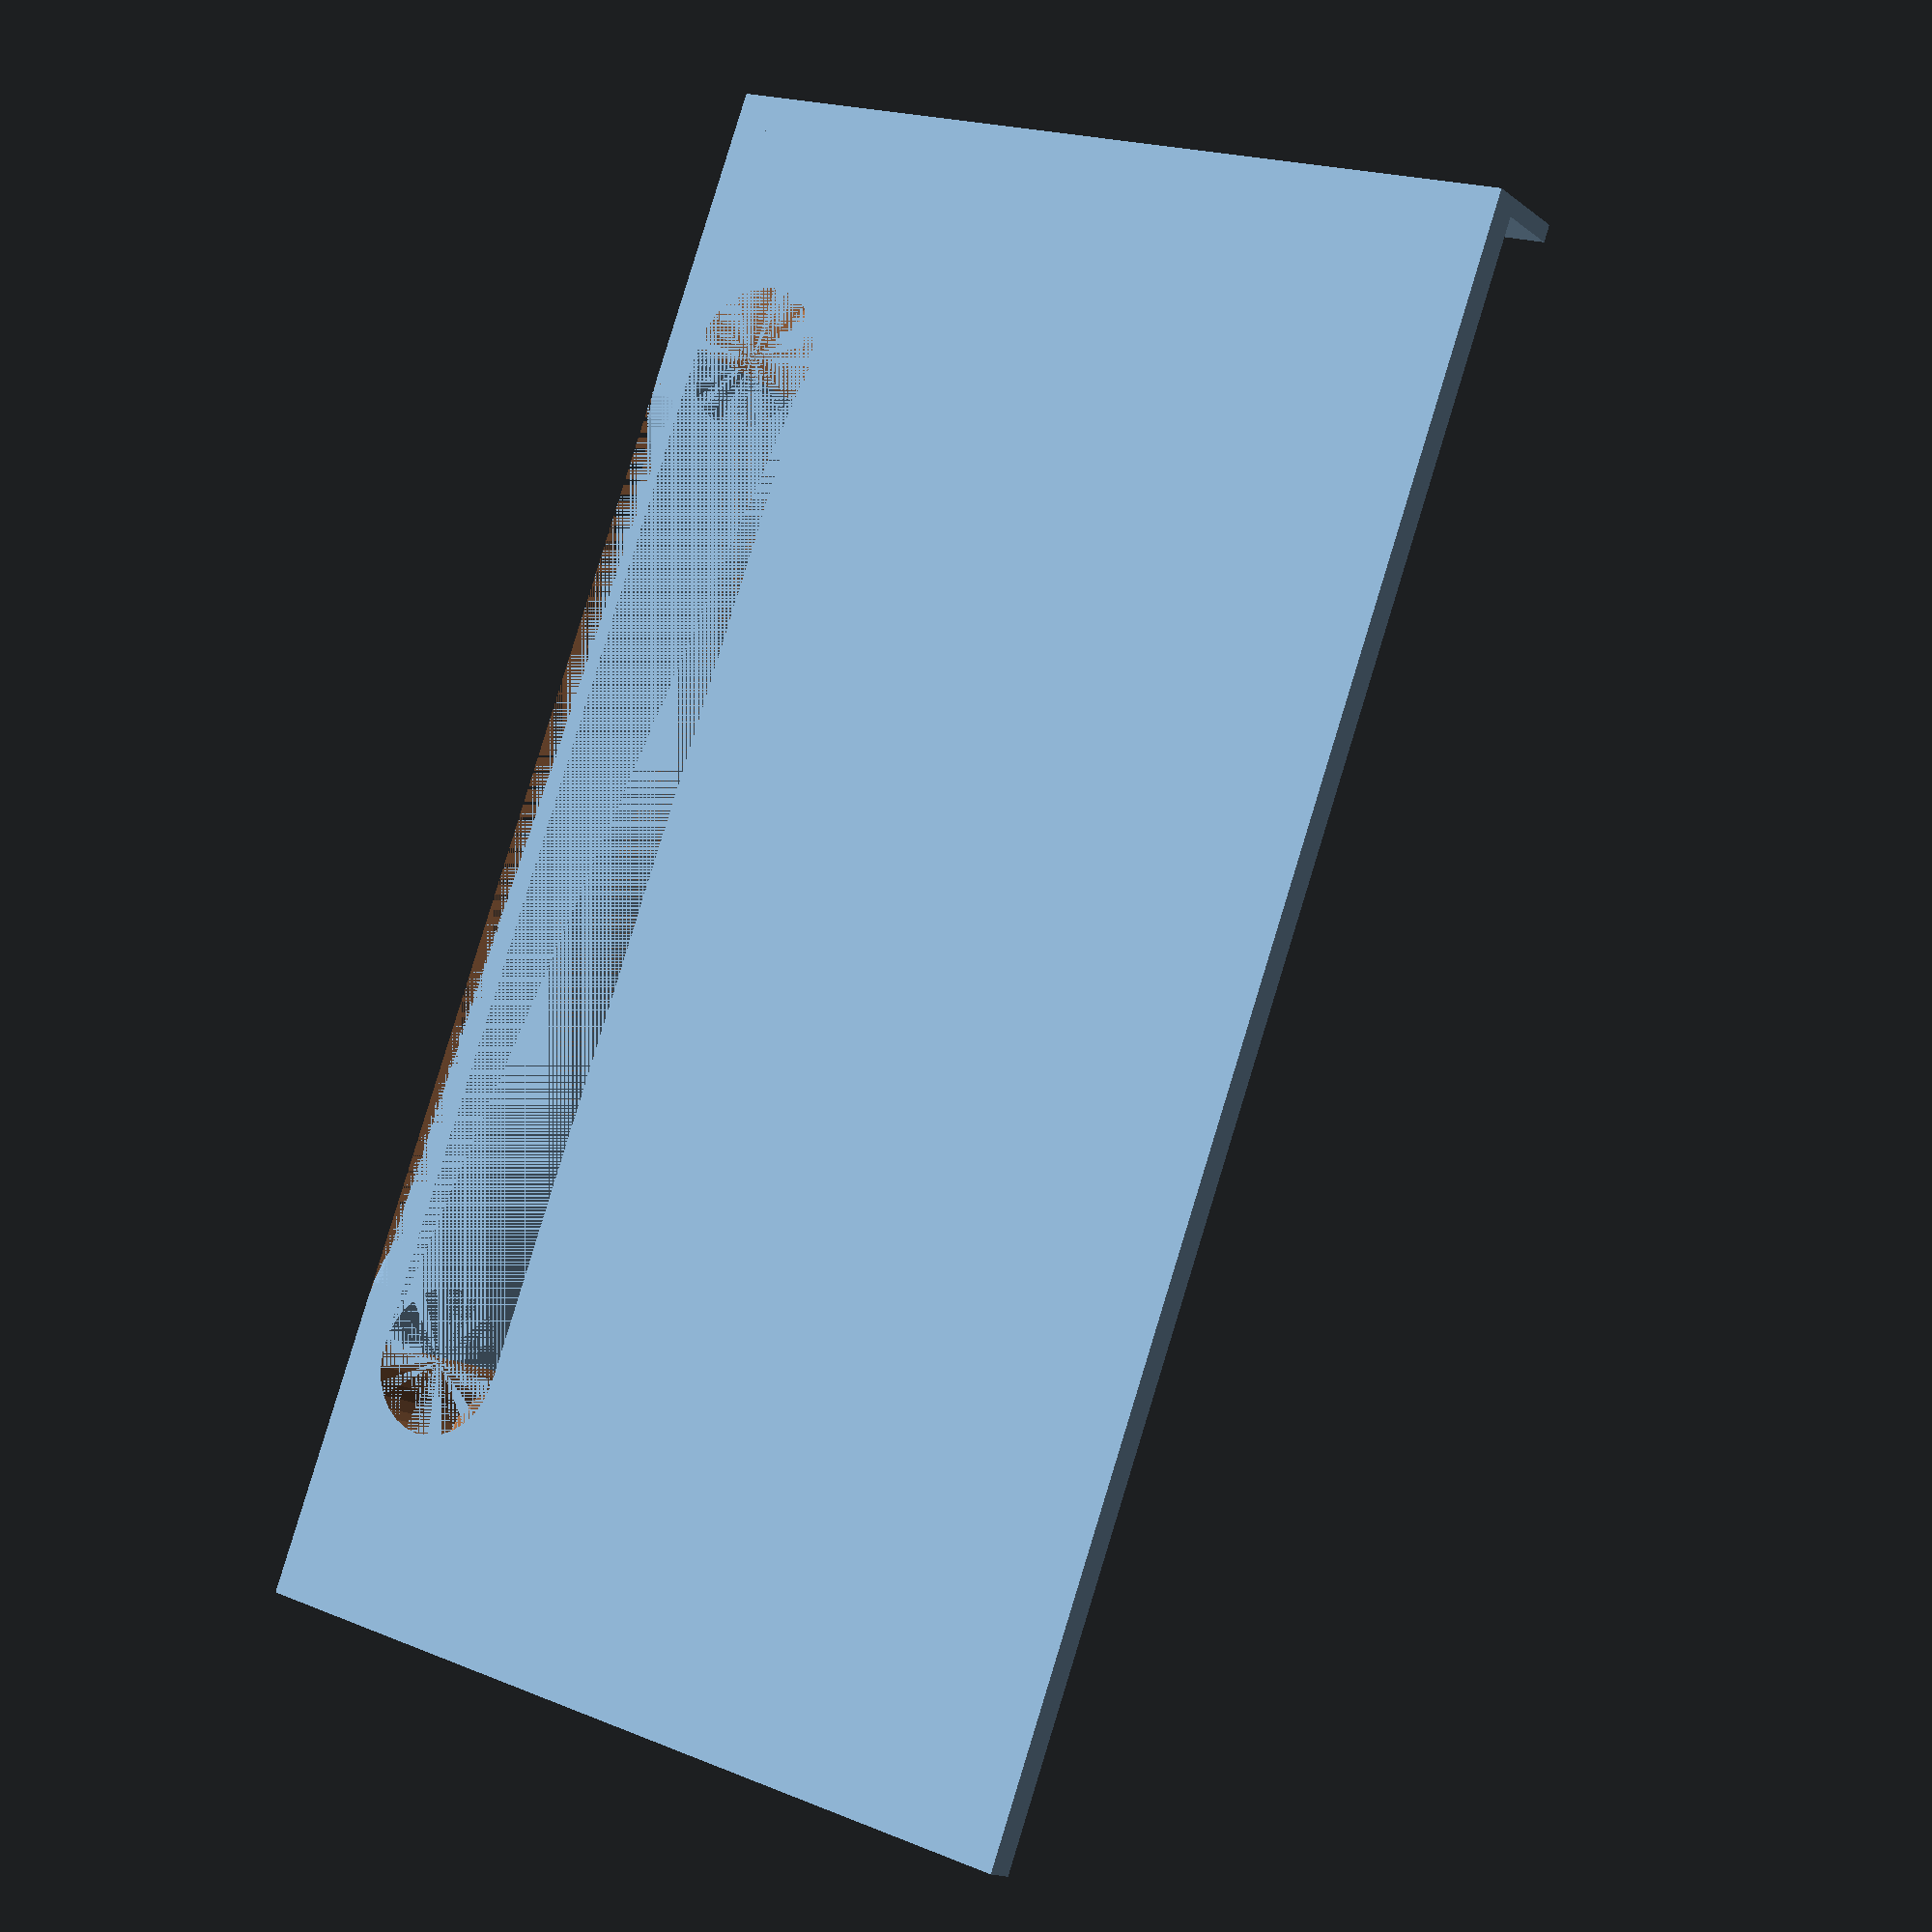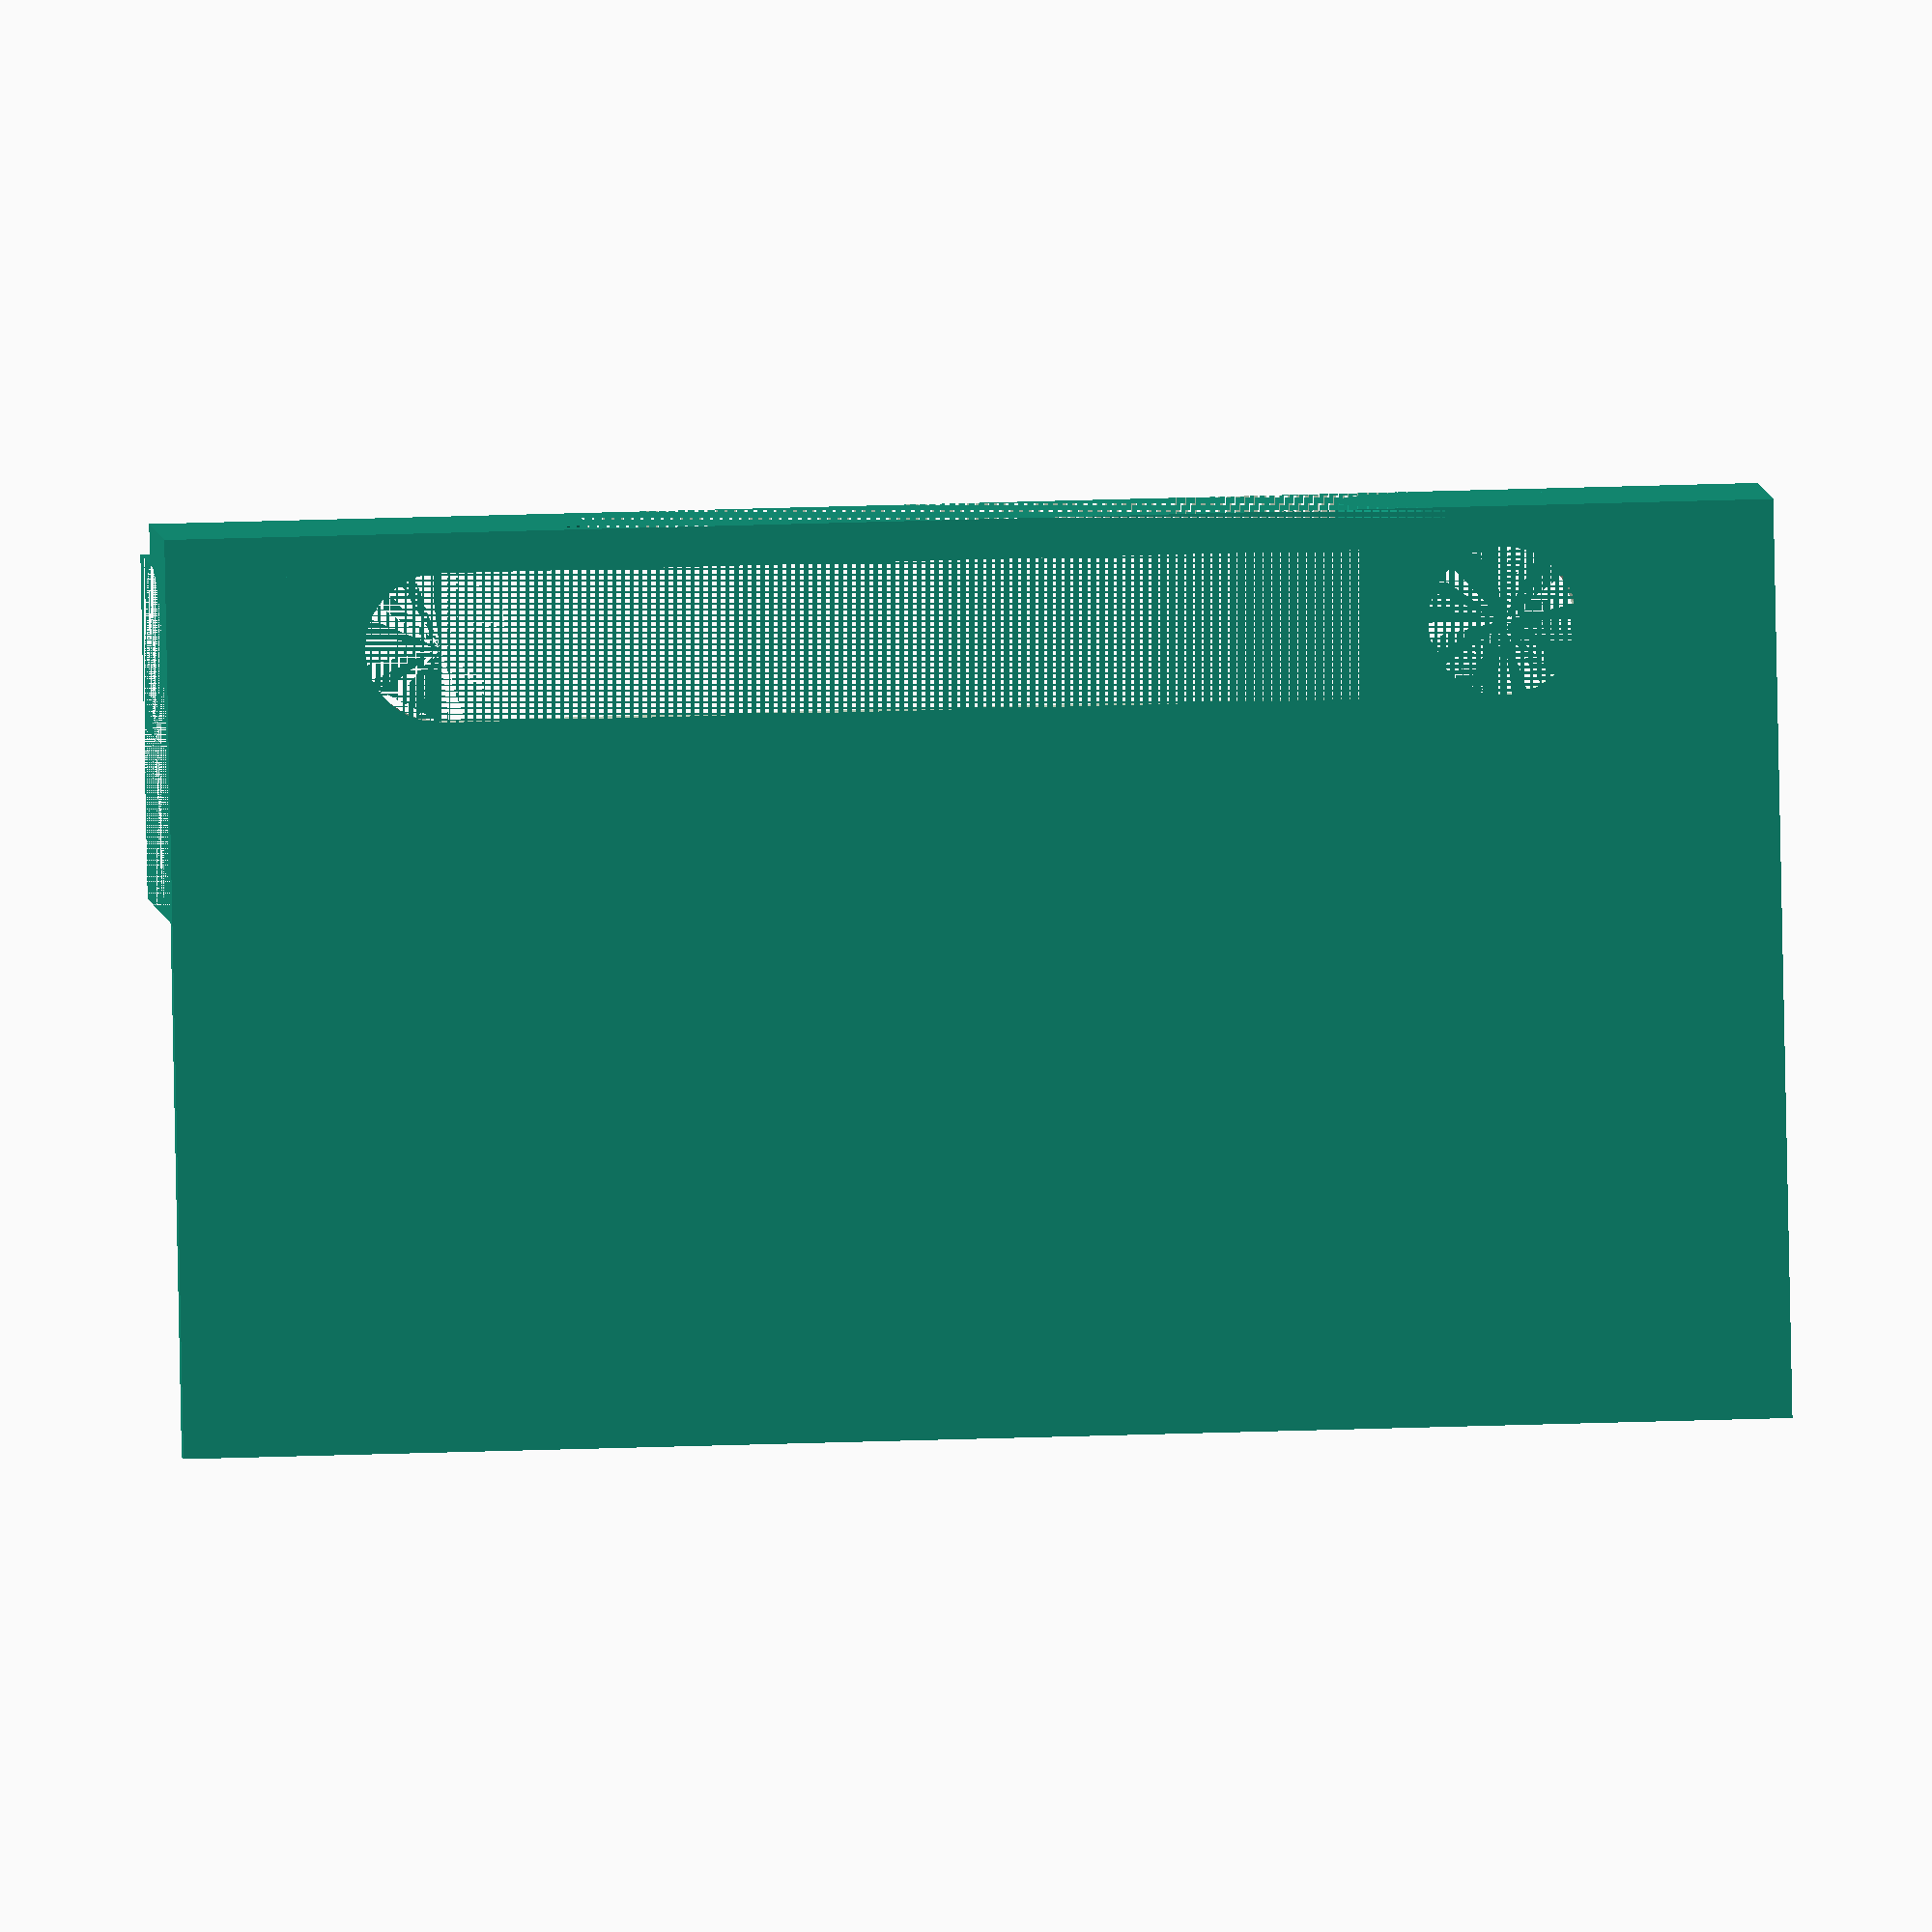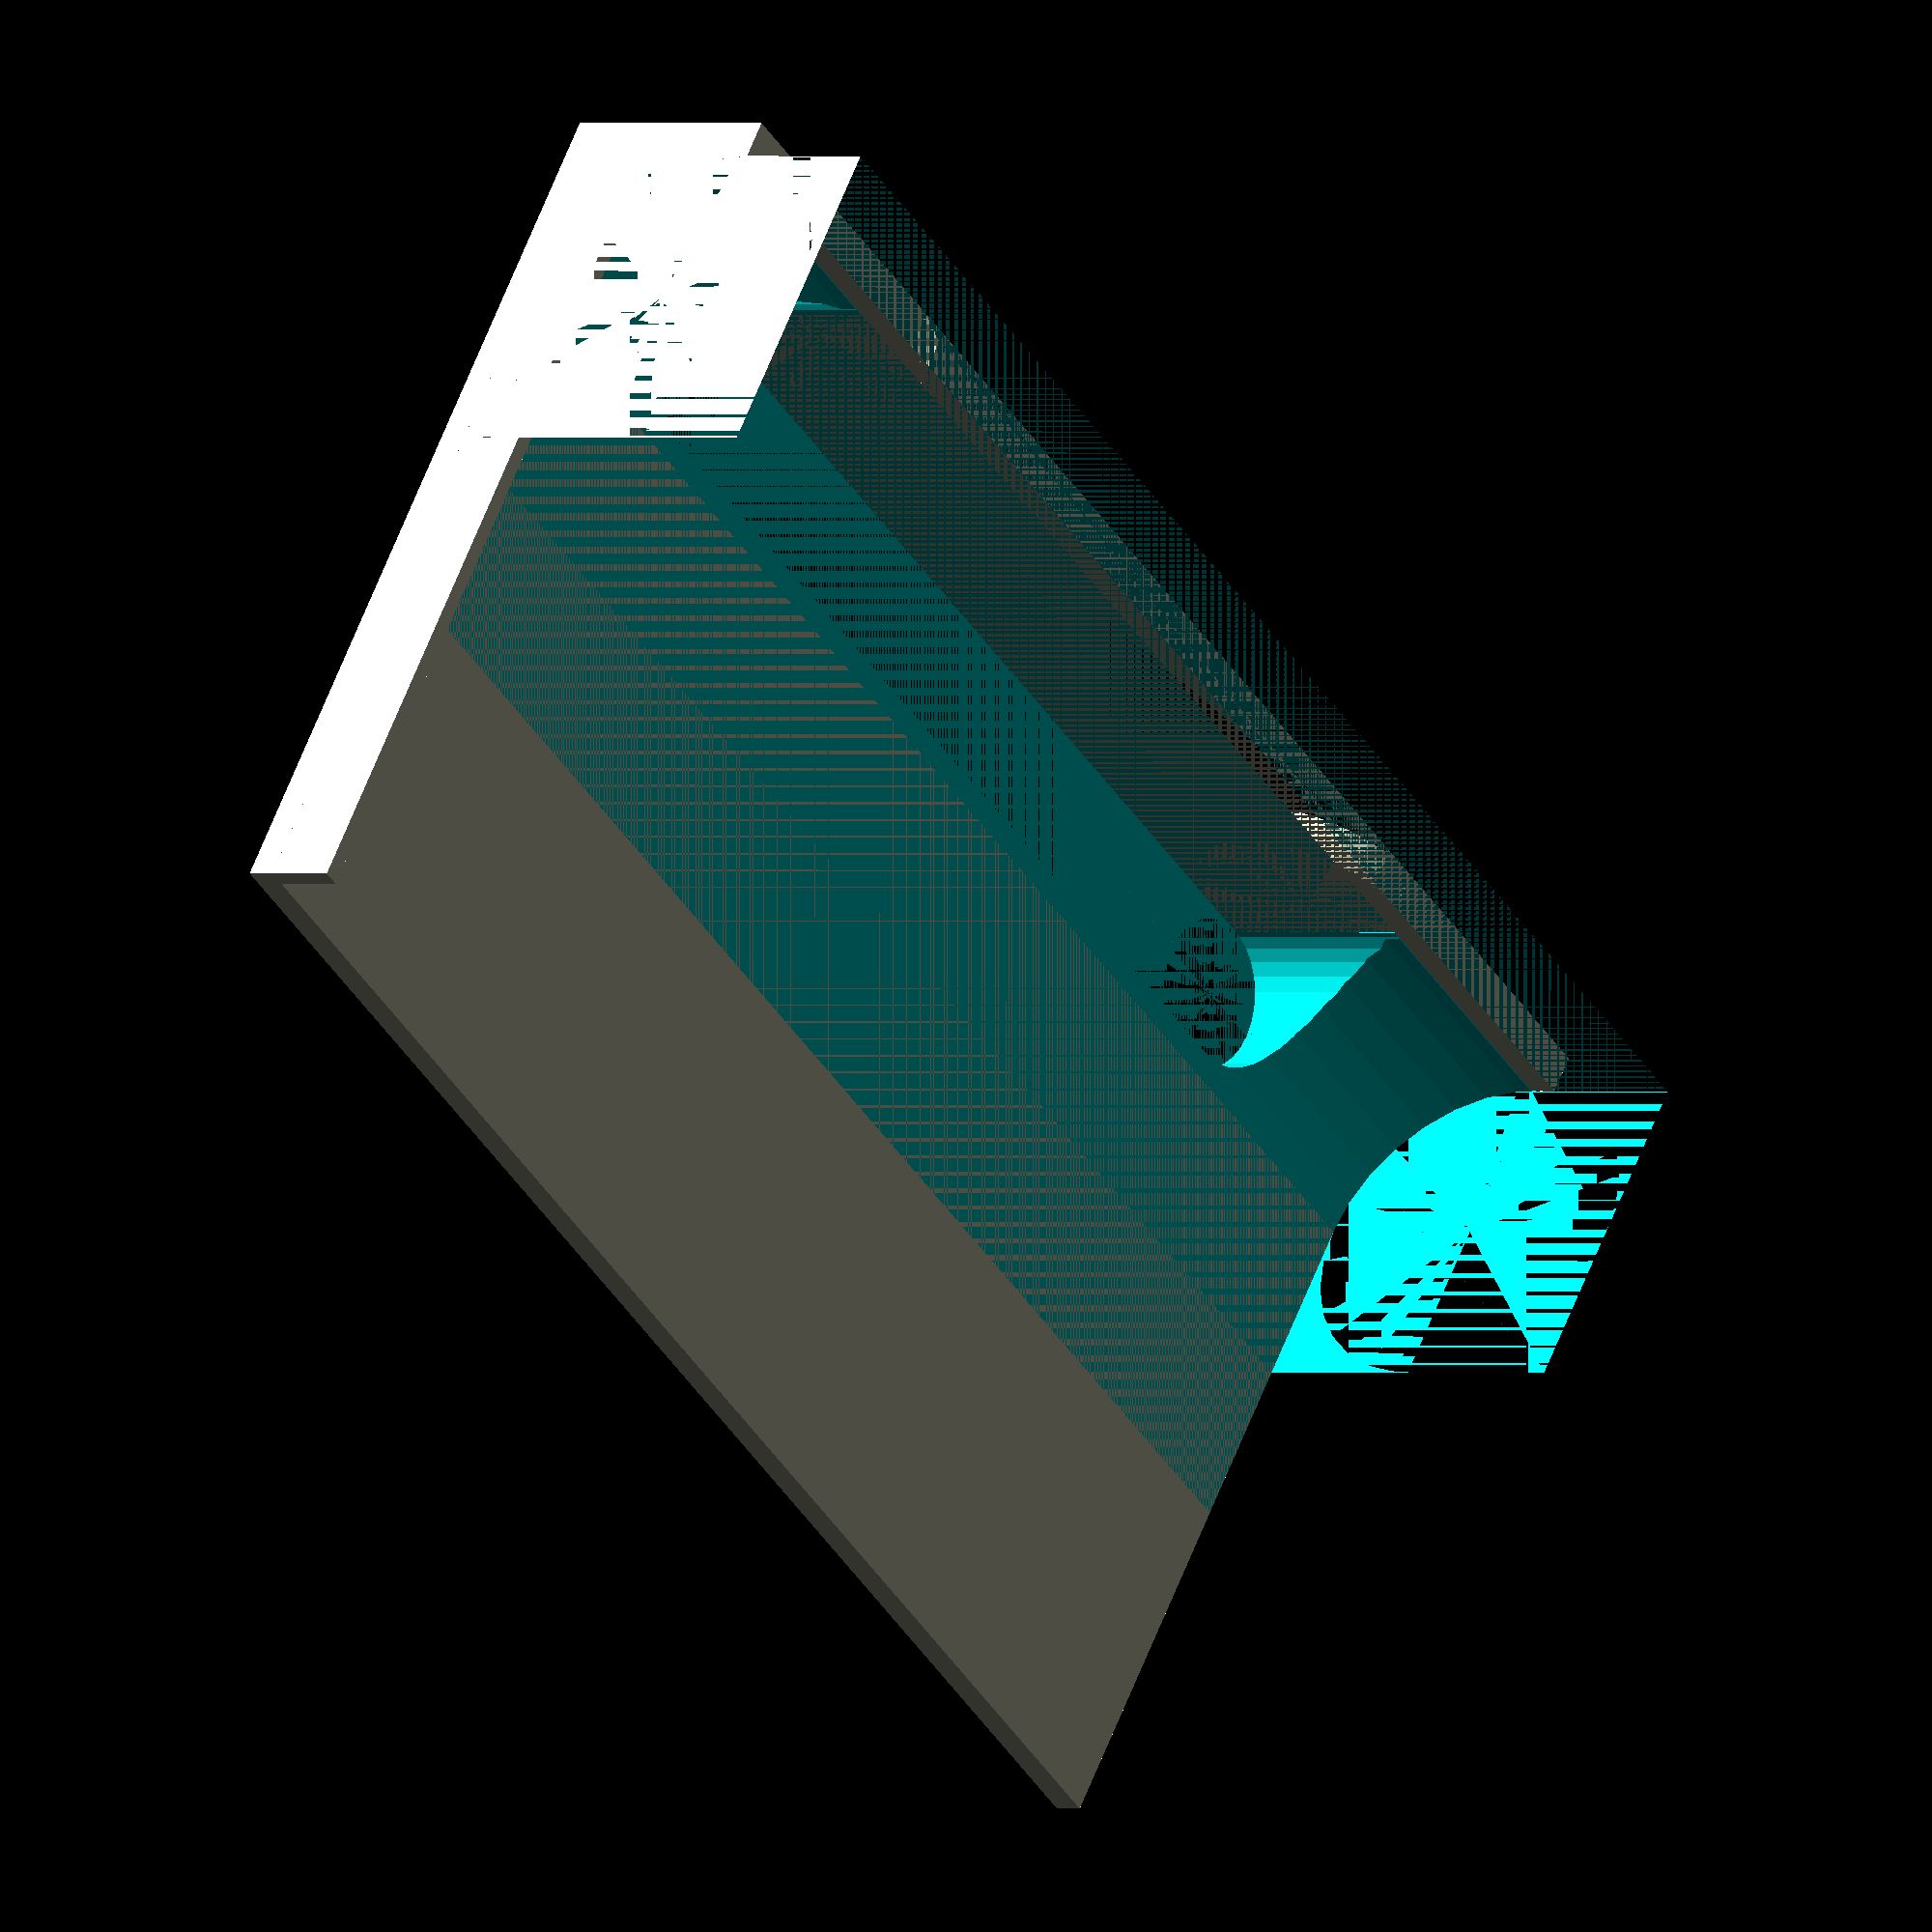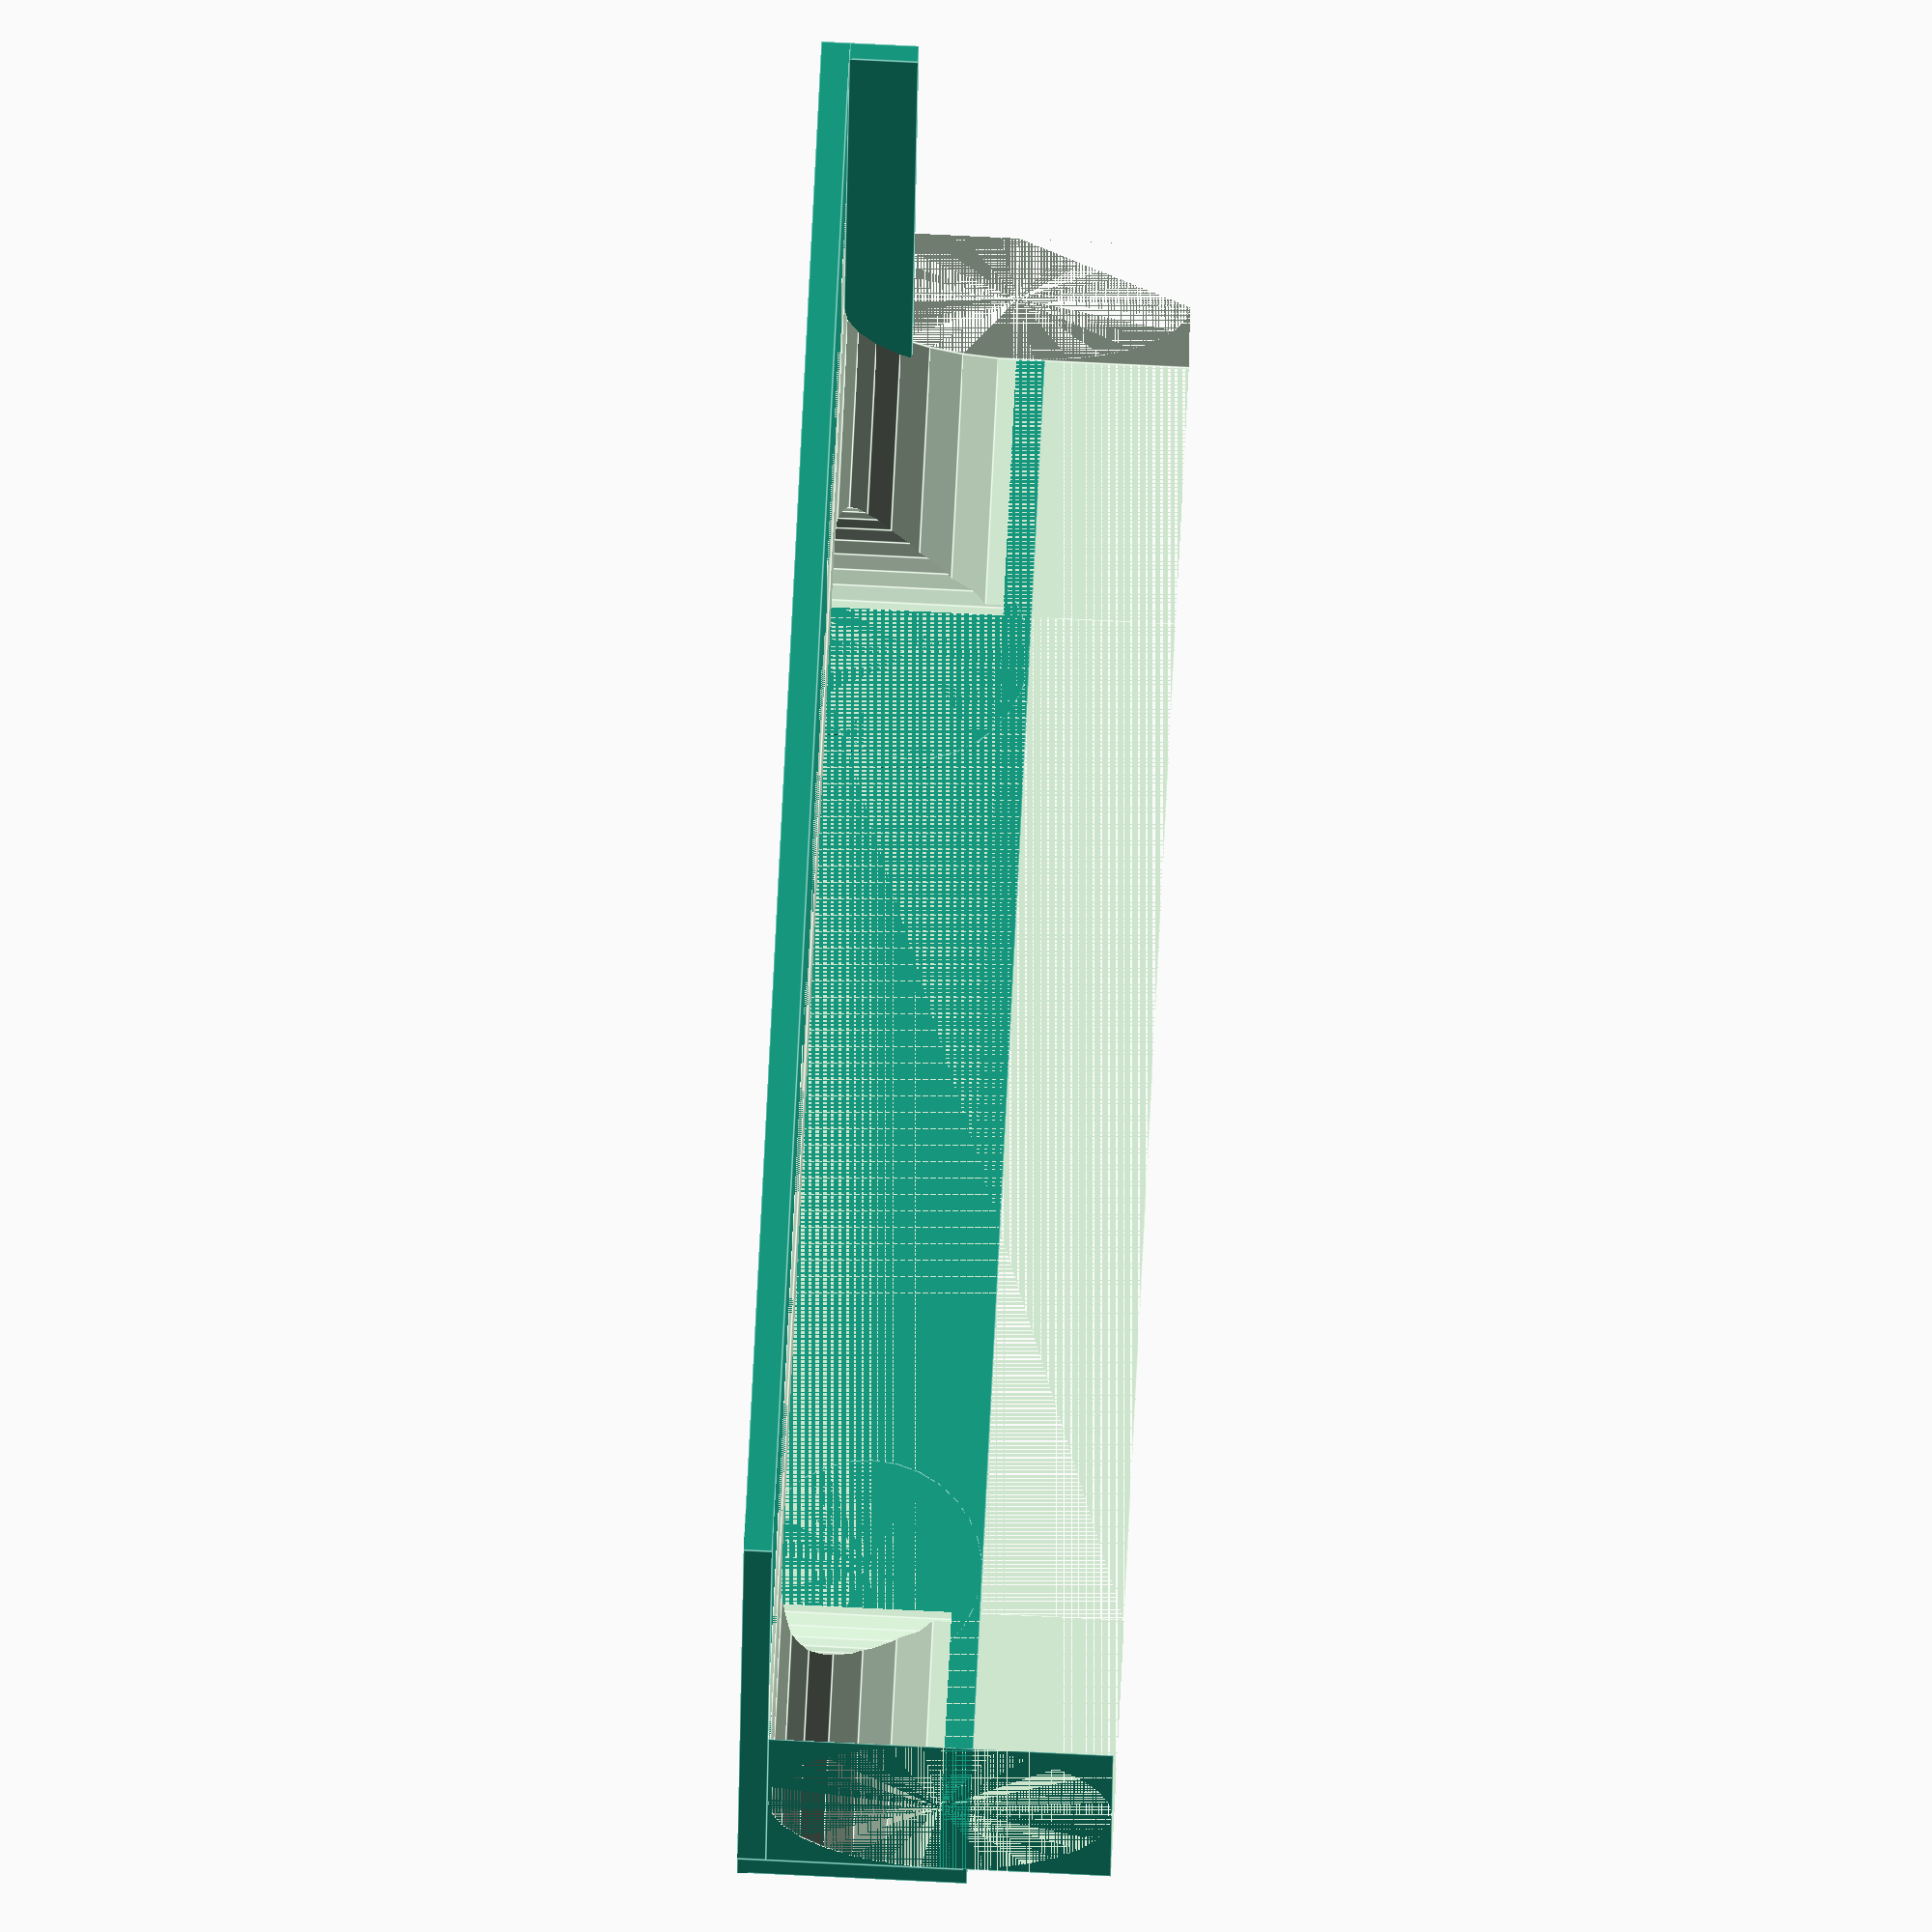
<openscad>
// 0.75" thin 1/8" Lip on left hand side to clip a brush holder or water bucket

shelf_width = 280;
shelf_depth = 153;
shelf_height = 5;

rear_cutout_width = 185;
rear_cutout_depth = 26;

backrest_depth = 7;
backrest_height = 40;

backrest_center_clearance = 130;

left_lip_height = 12;
left_lip_width = 3;

back_brace_diameter = 60;

module shelf() {
    cube([shelf_width, shelf_depth, shelf_height]);
    
    back_brace();
}

module back_brace() {
    translate([0, shelf_depth - back_brace_diameter,shelf_height])
    difference() {
        cube([shelf_width, back_brace_diameter, back_brace_diameter]);
        
        translate([0, back_brace_diameter / 2, back_brace_diameter / 2])
            rotate([0, 90, 0])
                cylinder(h = shelf_width, d = back_brace_diameter);

        translate([0, -back_brace_diameter / 2, 0])
            cube([shelf_width, back_brace_diameter, back_brace_diameter]);
        
        translate([0, 0, back_brace_diameter / 2])
            cube([shelf_width, back_brace_diameter, back_brace_diameter]);
    };
}

module rear_cutout() {
    translate([(shelf_width-rear_cutout_width)/2, shelf_depth - rear_cutout_depth, 0])
        cube([rear_cutout_width, rear_cutout_depth, shelf_height + back_brace_diameter]);
    
    translate([(shelf_width - rear_cutout_width) / 2, shelf_depth - rear_cutout_depth + (rear_cutout_depth / 2), 0])
        cylinder(h = shelf_height + back_brace_diameter, d = rear_cutout_depth);
    
    translate([(shelf_width + rear_cutout_width) / 2, shelf_depth - rear_cutout_depth + (rear_cutout_depth / 2), 0])
        cylinder(h = shelf_height + back_brace_diameter, d = rear_cutout_depth);
}

module backrest() {
    translate([0, shelf_depth, 0])
        difference() {
            cube([shelf_width, backrest_depth, backrest_height]);
            
            translate([(shelf_width - backrest_center_clearance - backrest_height) / 2, 0, 0])
                cube([backrest_center_clearance + backrest_height, backrest_depth, backrest_height]);
        }
        
    translate([(shelf_width - backrest_center_clearance) / 2 - backrest_height /2, shelf_depth + backrest_depth, backrest_height / 2])
        rotate([90, 0, 0])
            cylinder(h = backrest_depth, d = backrest_height);
        
    translate([(shelf_width + backrest_center_clearance) / 2 + backrest_height / 2, shelf_depth + backrest_depth, backrest_height / 2])
        rotate([90, 0, 0])
            cylinder(h = backrest_depth, d = backrest_height);
}

module left_lip() {
    translate([0, 0, shelf_height])
        cube([left_lip_width, shelf_depth, left_lip_height]);
}

difference() {
    shelf();
    
    rear_cutout();
}

backrest();
left_lip();
</openscad>
<views>
elev=195.5 azim=249.5 roll=326.8 proj=p view=wireframe
elev=176.0 azim=181.2 roll=3.8 proj=o view=solid
elev=359.8 azim=35.6 roll=308.0 proj=o view=wireframe
elev=282.0 azim=188.5 roll=272.8 proj=o view=edges
</views>
